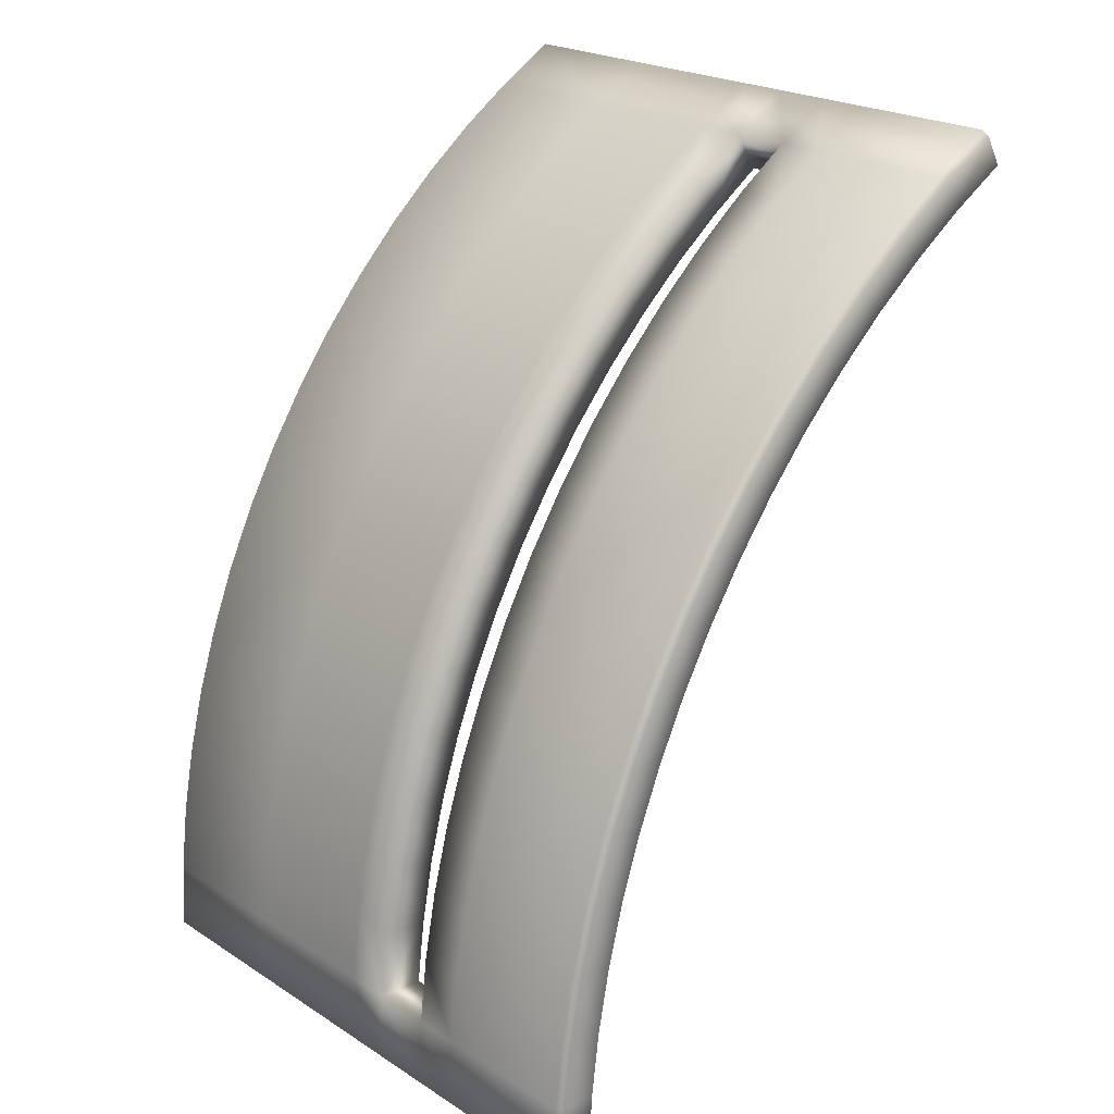
<metadata>
{"format":"obj","ext":"obj","renderer":"f3d","projection":"perspective","resolution":1024,"background":"white","views":[{"elev":22.7,"azim":-42.9,"up":"+Z"}]}
</metadata>
<code>
g Moon_Wall_60_Viewport
v -13.73 1.914 0.3134
v -13.73 0 0.3134
v -13.73 -5.914 0.3134
v -13.73 0 0.3134
v -13.73 -4 0.3134
v -13.73 -5.914 0.3134
v -13.64 2 0.3134
v -13.73 1.914 0.3134
v -13.64 -6 0.3134
v -13.19 -6 0.3134
v -13.19 2 0.3134
v -13.1 1.914 0.3134
v -13.1 0 0.3134
v -13.1 -2 0.3134
v -13.1 -2.602 0.3134
v -13.1 -3.398 0.3134
v -13.1 -4 0.3134
v -13.1 -5.914 0.3134
v -13.1 -5.914 0.3134
v -13.19 -6 0.3134
v -13.14 -6 1.175
v -13.05 -5.914 1.17
v -13.03 -6 2.032
v -12.95 -5.914 2.021
v -12.87 -6 2.88
v -12.79 -5.914 2.864
v -12.66 -6 3.716
v -12.58 -5.914 3.694
v -12.39 -6 4.536
v -12.31 -5.914 4.508
v -12.06 -6 5.336
v -11.99 -5.914 5.304
v -11.69 -6 6.114
v -11.61 -5.914 6.076
v -11.26 -6 6.866
v -11.19 -5.914 6.823
v -10.79 -6 7.588
v -10.72 -5.914 7.54
v -10.27 -6 8.277
v -10.2 -5.914 8.225
v -9.709 -6 8.931
v -9.645 -5.914 8.875
v -9.104 -6 9.547
v -9.043 -5.914 9.487
v -8.46 -6 10.12
v -8.404 -5.914 10.06
v -7.78 -6 10.65
v -7.728 -5.914 10.59
v -7.067 -6 11.14
v -7.019 -5.914 11.07
v -6.323 -6 11.58
v -6.28 -5.914 11.5
v -13.19 2 0.3134
v -13.1 1.914 0.3134
v -13.05 1.914 1.17
v -13.14 2 1.175
v -12.95 1.914 2.021
v -13.03 2 2.032
v -12.79 1.914 2.864
v -12.87 2 2.88
v -12.58 1.914 3.694
v -12.66 2 3.716
v -12.31 1.914 4.508
v -12.39 2 4.536
v -11.99 1.914 5.304
v -12.06 2 5.336
v -11.61 1.914 6.076
v -11.69 2 6.114
v -11.19 1.914 6.823
v -11.26 2 6.866
v -10.72 1.914 7.54
v -10.79 2 7.588
v -10.2 1.914 8.225
v -10.27 2 8.277
v -9.645 1.914 8.875
v -9.709 2 8.931
v -9.043 1.914 9.487
v -9.104 2 9.547
v -8.404 1.914 10.06
v -8.46 2 10.12
v -7.728 1.914 10.59
v -7.78 2 10.65
v -7.019 1.914 11.07
v -7.067 2 11.14
v -6.28 1.914 11.5
v -6.323 2 11.58
v -13.64 -6 0.3134
v -13.73 -5.914 0.3134
v -13.68 -5.914 1.211
v -13.59 -6 1.205
v -13.57 -5.914 2.103
v -13.49 -6 2.092
v -13.4 -5.914 2.986
v -13.32 -6 2.969
v -13.18 -5.914 3.856
v -13.1 -6 3.834
v -12.9 -5.914 4.71
v -12.82 -6 4.682
v -12.56 -5.914 5.544
v -12.49 -6 5.511
v -12.17 -5.914 6.353
v -12.1 -6 6.316
v -11.73 -5.914 7.136
v -11.66 -6 7.093
v -11.24 -5.914 7.888
v -11.17 -6 7.841
v -10.7 -5.914 8.607
v -10.63 -6 8.554
v -10.12 -5.914 9.288
v -10.05 -6 9.232
v -9.487 -5.914 9.93
v -9.426 -6 9.869
v -8.817 -5.914 10.53
v -8.76 -6 10.46
v -8.109 -5.914 11.08
v -8.057 -6 11.02
v -7.367 -5.914 11.59
v -7.32 -6 11.52
v -6.593 -5.914 12.05
v -6.551 -6 11.97
v -13.73 1.914 0.3134
v -13.64 2 0.3134
v -13.59 2 1.205
v -13.68 1.914 1.211
v -13.49 2 2.092
v -13.57 1.914 2.103
v -13.32 2 2.969
v -13.4 1.914 2.986
v -13.1 2 3.834
v -13.18 1.914 3.856
v -12.82 2 4.682
v -12.9 1.914 4.71
v -12.49 2 5.511
v -12.56 1.914 5.544
v -12.1 2 6.316
v -12.17 1.914 6.353
v -11.66 2 7.093
v -11.73 1.914 7.136
v -11.17 2 7.841
v -11.24 1.914 7.888
v -10.63 2 8.554
v -10.7 1.914 8.607
v -10.05 2 9.232
v -10.12 1.914 9.288
v -9.426 2 9.869
v -9.487 1.914 9.93
v -8.76 2 10.46
v -8.817 1.914 10.53
v -8.057 2 11.02
v -8.109 1.914 11.08
v -7.32 2 11.52
v -7.367 1.914 11.59
v -6.551 2 11.97
v -6.593 1.914 12.05
v -13.19 -6 0.3134
v -13.64 -6 0.3134
v -13.59 -6 1.205
v -13.14 -6 1.175
v -13.49 -6 2.092
v -13.03 -6 2.032
v -13.32 -6 2.969
v -12.87 -6 2.88
v -13.1 -6 3.834
v -12.66 -6 3.716
v -12.82 -6 4.682
v -12.39 -6 4.536
v -12.49 -6 5.511
v -12.06 -6 5.336
v -12.1 -6 6.316
v -11.69 -6 6.114
v -11.66 -6 7.093
v -11.26 -6 6.866
v -11.17 -6 7.841
v -10.79 -6 7.588
v -10.63 -6 8.554
v -10.27 -6 8.277
v -10.05 -6 9.232
v -9.709 -6 8.931
v -9.426 -6 9.869
v -9.104 -6 9.547
v -8.76 -6 10.46
v -8.46 -6 10.12
v -8.057 -6 11.02
v -7.78 -6 10.65
v -7.32 -6 11.52
v -7.067 -6 11.14
v -6.551 -6 11.97
v -6.323 -6 11.58
v -13.1 -4 0.3134
v -13.1 -5.914 0.3134
v -13.05 -5.914 1.17
v -13.05 -4 1.17
v -13.1 -3.398 0.3134
v -12.95 -5.914 2.021
v -13.05 -3.398 1.17
v -13.1 -2.602 0.3134
v -12.95 -4 2.021
v -12.79 -5.914 2.864
v -13.05 -2.602 1.17
v -12.95 -3.398 2.021
v -13.1 -2 0.3134
v -12.79 -4 2.864
v -12.58 -5.914 3.694
v -12.79 -3.398 2.864
v -13.05 -2 1.17
v -13.1 0 0.3134
v -12.95 -2.602 2.021
v -12.58 -4 3.694
v -12.31 -5.914 4.508
v -12.58 -3.398 3.694
v -12.31 -4 4.508
v -11.99 -5.914 5.304
v -12.31 -3.398 4.508
v -11.99 -4 5.304
v -11.61 -5.914 6.076
v -11.99 -3.398 5.304
v -11.61 -4 6.076
v -11.19 -5.914 6.823
v -11.61 -3.398 6.076
v -11.19 -4 6.823
v -10.72 -5.914 7.54
v -11.19 -3.398 6.823
v -10.72 -4 7.54
v -10.2 -5.914 8.225
v -10.72 -3.398 7.54
v -10.2 -4 8.225
v -9.645 -5.914 8.875
v -10.2 -3.398 8.225
v -9.645 -4 8.875
v -9.043 -5.914 9.487
v -9.645 -3.398 8.875
v -9.043 -4 9.487
v -8.404 -5.914 10.06
v -9.043 -3.398 9.487
v -8.404 -4 10.06
v -7.728 -5.914 10.59
v -8.404 -3.398 10.06
v -7.728 -4 10.59
v -7.019 -5.914 11.07
v -7.728 -3.398 10.59
v -7.019 -4 11.07
v -6.28 -5.914 11.5
v -6.28 -4 11.5
v -7.019 -3.398 11.07
v -6.28 -3.398 11.5
v -7.019 -2.602 11.07
v -6.28 -2.602 11.5
v -7.019 -2 11.07
v -6.28 -2 11.5
v -7.728 -2 10.59
v -7.728 -2.602 10.59
v -7.019 0 11.07
v -6.28 0 11.5
v -7.019 1.914 11.07
v -6.28 1.914 11.5
v -7.728 1.914 10.59
v -7.728 0 10.59
v -8.404 1.914 10.06
v -8.404 0 10.06
v -9.043 1.914 9.487
v -8.404 -2 10.06
v -8.404 -2.602 10.06
v -9.043 0 9.487
v -9.645 1.914 8.875
v -9.043 -2 9.487
v -9.043 -2.602 9.487
v -9.645 0 8.875
v -10.2 1.914 8.225
v -9.645 -2 8.875
v -9.645 -2.602 8.875
v -10.2 0 8.225
v -10.72 1.914 7.54
v -10.2 -2 8.225
v -10.2 -2.602 8.225
v -10.72 0 7.54
v -11.19 1.914 6.823
v -10.72 -2 7.54
v -10.72 -2.602 7.54
v -11.19 0 6.823
v -11.61 1.914 6.076
v -11.19 -2 6.823
v -11.19 -2.602 6.823
v -11.61 0 6.076
v -11.99 1.914 5.304
v -11.61 -2 6.076
v -11.61 -2.602 6.076
v -11.99 0 5.304
v -12.31 1.914 4.508
v -11.99 -2 5.304
v -11.99 -2.602 5.304
v -12.31 0 4.508
v -12.58 1.914 3.694
v -12.31 -2 4.508
v -12.31 -2.602 4.508
v -12.58 0 3.694
v -12.79 1.914 2.864
v -12.58 -2 3.694
v -12.58 -2.602 3.694
v -12.79 0 2.864
v -12.95 1.914 2.021
v -12.79 -2 2.864
v -12.79 -2.602 2.864
v -12.95 0 2.021
v -13.05 1.914 1.17
v -12.95 -2 2.021
v -13.05 0 1.17
v -13.1 1.914 0.3134
v -13.64 2 0.3134
v -13.19 2 0.3134
v -13.14 2 1.175
v -13.59 2 1.205
v -13.03 2 2.032
v -13.49 2 2.092
v -12.87 2 2.88
v -13.32 2 2.969
v -12.66 2 3.716
v -13.1 2 3.834
v -12.39 2 4.536
v -12.82 2 4.682
v -12.06 2 5.336
v -12.49 2 5.511
v -11.69 2 6.114
v -12.1 2 6.316
v -11.26 2 6.866
v -11.66 2 7.093
v -10.79 2 7.588
v -11.17 2 7.841
v -10.27 2 8.277
v -10.63 2 8.554
v -9.709 2 8.931
v -10.05 2 9.232
v -9.104 2 9.547
v -9.426 2 9.869
v -8.46 2 10.12
v -8.76 2 10.46
v -7.78 2 10.65
v -8.057 2 11.02
v -7.067 2 11.14
v -7.32 2 11.52
v -6.323 2 11.58
v -6.551 2 11.97
v -7.367 -5.914 11.59
v -6.593 -4 12.05
v -6.593 -5.914 12.05
v -7.367 -4 11.59
v -8.109 -5.914 11.08
v -6.593 -3.398 12.05
v -8.109 -4 11.08
v -8.817 -5.914 10.53
v -7.367 -3.398 11.59
v -6.593 -2.602 12.05
v -7.367 -2.602 11.59
v -8.109 -3.398 11.08
v -6.593 -2 12.05
v -8.817 -4 10.53
v -9.487 -5.914 9.93
v -8.817 -3.398 10.53
v -7.367 -2 11.59
v -8.109 -2.602 11.08
v -6.593 0 12.05
v -9.487 -4 9.93
v -10.12 -5.914 9.288
v -9.487 -3.398 9.93
v -10.12 -4 9.288
v -10.7 -5.914 8.607
v -10.12 -3.398 9.288
v -10.7 -4 8.607
v -11.24 -5.914 7.888
v -10.7 -3.398 8.607
v -11.24 -4 7.888
v -11.73 -5.914 7.136
v -11.24 -3.398 7.888
v -11.73 -4 7.136
v -12.17 -5.914 6.353
v -11.73 -3.398 7.136
v -12.17 -4 6.353
v -12.56 -5.914 5.544
v -12.17 -3.398 6.353
v -12.56 -4 5.544
v -12.9 -5.914 4.71
v -12.56 -3.398 5.544
v -12.9 -4 4.71
v -13.18 -5.914 3.856
v -12.9 -3.398 4.71
v -13.18 -4 3.856
v -13.4 -5.914 2.986
v -13.18 -3.398 3.856
v -13.4 -4 2.986
v -13.57 -5.914 2.103
v -13.4 -3.398 2.986
v -13.57 -4 2.103
v -13.68 -5.914 1.211
v -13.57 -3.398 2.103
v -13.68 -4 1.211
v -13.73 -5.914 0.3134
v -13.73 -4 0.3134
v -13.68 -3.398 1.211
v -13.73 -3.398 0.3134
v -13.68 -2.602 1.211
v -13.73 -2.602 0.3134
v -13.68 -2 1.211
v -13.73 -2 0.3134
v -13.57 -2 2.103
v -13.57 -2.602 2.103
v -13.68 0 1.211
v -13.73 0 0.3134
v -13.68 1.914 1.211
v -13.73 1.914 0.3134
v -13.57 1.914 2.103
v -13.57 0 2.103
v -13.4 1.914 2.986
v -13.4 0 2.986
v -13.18 1.914 3.856
v -13.4 -2 2.986
v -13.4 -2.602 2.986
v -13.18 0 3.856
v -12.9 1.914 4.71
v -13.18 -2 3.856
v -13.18 -2.602 3.856
v -12.9 0 4.71
v -12.56 1.914 5.544
v -12.9 -2 4.71
v -12.9 -2.602 4.71
v -12.56 0 5.544
v -12.17 1.914 6.353
v -12.56 -2 5.544
v -12.56 -2.602 5.544
v -12.17 0 6.353
v -11.73 1.914 7.136
v -12.17 -2 6.353
v -12.17 -2.602 6.353
v -11.73 0 7.136
v -11.24 1.914 7.888
v -11.73 -2 7.136
v -11.73 -2.602 7.136
v -11.24 0 7.888
v -10.7 1.914 8.607
v -11.24 -2 7.888
v -11.24 -2.602 7.888
v -10.7 0 8.607
v -10.12 1.914 9.288
v -10.7 -2 8.607
v -10.7 -2.602 8.607
v -10.12 0 9.288
v -9.487 1.914 9.93
v -10.12 -2 9.288
v -10.12 -2.602 9.288
v -9.487 0 9.93
v -8.817 1.914 10.53
v -9.487 -2 9.93
v -9.487 -2.602 9.93
v -8.817 0 10.53
v -8.109 1.914 11.08
v -8.817 -2 10.53
v -8.817 -2.602 10.53
v -8.109 0 11.08
v -7.367 1.914 11.59
v -8.109 -2 11.08
v -7.367 0 11.59
v -6.593 1.914 12.05
v -6.28 -5.914 11.5
v -6.323 -6 11.58
v -6.551 -6 11.97
v -6.593 -5.914 12.05
v -6.28 -4 11.5
v -6.593 -4 12.05
v -6.28 -3.398 11.5
v -6.593 -3.398 12.05
v -6.28 -2.602 11.5
v -6.593 -2.602 12.05
v -6.28 -2 11.5
v -6.593 -2 12.05
v -6.28 0 11.5
v -6.593 0 12.05
v -6.28 1.914 11.5
v -6.593 1.914 12.05
v -6.323 2 11.58
v -6.551 2 11.97
v -12.9 -2.602 4.71
v -12.31 -2.602 4.508
v -12.58 -2.602 3.694
v -13.18 -2.602 3.856
v -12.79 -2.602 2.864
v -13.4 -2.602 2.986
v -12.95 -2.602 2.021
v -13.57 -2.602 2.103
v -13.68 -2.602 1.211
v -13.05 -2.602 1.17
v -13.05 -3.398 1.17
v -13.68 -3.398 1.211
v -12.95 -3.398 2.021
v -13.57 -3.398 2.103
v -12.79 -3.398 2.864
v -13.4 -3.398 2.986
v -12.58 -3.398 3.694
v -13.18 -3.398 3.856
v -12.31 -3.398 4.508
v -12.9 -3.398 4.71
v -11.99 -3.398 5.304
v -12.56 -3.398 5.544
v -11.61 -3.398 6.076
v -12.17 -3.398 6.353
v -11.19 -3.398 6.823
v -11.73 -3.398 7.136
v -11.24 -3.398 7.888
v -10.72 -3.398 7.54
v -10.2 -3.398 8.225
v -10.7 -3.398 8.607
v -9.645 -3.398 8.875
v -10.12 -3.398 9.288
v -9.043 -3.398 9.487
v -9.487 -3.398 9.93
v -8.404 -3.398 10.06
v -8.817 -3.398 10.53
v -7.728 -3.398 10.59
v -8.109 -3.398 11.08
v -7.019 -3.398 11.07
v -7.367 -3.398 11.59
v -7.367 -2.602 11.59
v -7.019 -2.602 11.07
v -7.728 -2.602 10.59
v -8.109 -2.602 11.08
v -8.404 -2.602 10.06
v -8.817 -2.602 10.53
v -9.043 -2.602 9.487
v -9.487 -2.602 9.93
v -9.645 -2.602 8.875
v -10.12 -2.602 9.288
v -10.2 -2.602 8.225
v -10.7 -2.602 8.607
v -10.72 -2.602 7.54
v -11.24 -2.602 7.888
v -11.19 -2.602 6.823
v -11.73 -2.602 7.136
v -11.61 -2.602 6.076
v -12.17 -2.602 6.353
v -11.99 -2.602 5.304
v -12.56 -2.602 5.544
v -12.31 -2.602 4.508
v -12.9 -2.602 4.71
v -13.73 0 0.3134
v -13.73 -3.398 0.3134
v -13.73 -4 0.3134
v -13.73 -2.602 0.3134
v -13.73 -2 0.3134
g Moon_Wall_60_Viewport_0
f 3 2 1
f 6 5 4
f 6 8 7
f 9 6 7
f 10 9 7
f 10 7 11
f 10 11 12
f 10 12 13
f 10 13 14
f 10 14 15
f 10 15 16
f 10 16 17
f 17 18 10
f 21 20 19
f 22 21 19
f 23 21 22
f 24 23 22
f 25 23 24
f 26 25 24
f 27 25 26
f 28 27 26
f 29 27 28
f 30 29 28
f 31 29 30
f 32 31 30
f 33 31 32
f 34 33 32
f 35 33 34
f 36 35 34
f 37 35 36
f 38 37 36
f 39 37 38
f 40 39 38
f 41 39 40
f 42 41 40
f 43 41 42
f 44 43 42
f 45 43 44
f 46 45 44
f 47 45 46
f 48 47 46
f 49 47 48
f 50 49 48
f 51 49 50
f 52 51 50
f 55 54 53
f 56 55 53
f 57 55 56
f 58 57 56
f 59 57 58
f 60 59 58
f 61 59 60
f 62 61 60
f 63 61 62
f 64 63 62
f 65 63 64
f 66 65 64
f 67 65 66
f 68 67 66
f 69 67 68
f 70 69 68
f 71 69 70
f 72 71 70
f 73 71 72
f 74 73 72
f 75 73 74
f 76 75 74
f 77 75 76
f 78 77 76
f 79 77 78
f 80 79 78
f 81 79 80
f 82 81 80
f 83 81 82
f 84 83 82
f 85 83 84
f 86 85 84
f 89 88 87
f 90 89 87
f 91 89 90
f 92 91 90
f 93 91 92
f 94 93 92
f 95 93 94
f 96 95 94
f 97 95 96
f 98 97 96
f 99 97 98
f 100 99 98
f 101 99 100
f 102 101 100
f 103 101 102
f 104 103 102
f 105 103 104
f 106 105 104
f 107 105 106
f 108 107 106
f 109 107 108
f 110 109 108
f 111 109 110
f 112 111 110
f 113 111 112
f 114 113 112
f 115 113 114
f 116 115 114
f 117 115 116
f 118 117 116
f 119 117 118
f 120 119 118
f 123 122 121
f 124 123 121
f 125 123 124
f 126 125 124
f 127 125 126
f 128 127 126
f 129 127 128
f 130 129 128
f 131 129 130
f 132 131 130
f 133 131 132
f 134 133 132
f 135 133 134
f 136 135 134
f 137 135 136
f 138 137 136
f 139 137 138
f 140 139 138
f 141 139 140
f 142 141 140
f 143 141 142
f 144 143 142
f 145 143 144
f 146 145 144
f 147 145 146
f 148 147 146
f 149 147 148
f 150 149 148
f 151 149 150
f 152 151 150
f 153 151 152
f 154 153 152
f 157 156 155
f 158 157 155
f 159 157 158
f 160 159 158
f 161 159 160
f 162 161 160
f 163 161 162
f 164 163 162
f 165 163 164
f 166 165 164
f 167 165 166
f 168 167 166
f 169 167 168
f 170 169 168
f 171 169 170
f 172 171 170
f 173 171 172
f 174 173 172
f 175 173 174
f 176 175 174
f 177 175 176
f 178 177 176
f 179 177 178
f 180 179 178
f 181 179 180
f 182 181 180
f 183 181 182
f 184 183 182
f 185 183 184
f 186 185 184
f 187 185 186
f 188 187 186
f 191 190 189
f 192 191 189
f 192 189 193
f 194 191 192
f 195 192 193
f 193 196 195
f 197 194 192
f 197 192 195
f 198 194 197
f 196 199 195
f 200 197 195
f 199 196 201
f 202 198 197
f 202 197 200
f 203 198 202
f 204 202 200
f 205 199 201
f 205 201 206
f 207 199 205
f 208 203 202
f 208 202 204
f 209 203 208
f 210 208 204
f 211 209 208
f 211 208 210
f 212 209 211
f 213 211 210
f 214 212 211
f 214 211 213
f 215 212 214
f 216 214 213
f 217 215 214
f 217 214 216
f 218 215 217
f 219 217 216
f 220 218 217
f 220 217 219
f 221 218 220
f 222 220 219
f 223 221 220
f 223 220 222
f 224 221 223
f 225 223 222
f 226 224 223
f 226 223 225
f 227 224 226
f 228 226 225
f 229 227 226
f 229 226 228
f 230 227 229
f 231 229 228
f 232 230 229
f 232 229 231
f 233 230 232
f 234 232 231
f 235 233 232
f 235 232 234
f 236 233 235
f 237 235 234
f 238 236 235
f 238 235 237
f 239 236 238
f 240 238 237
f 241 239 238
f 241 238 240
f 242 239 241
f 243 242 241
f 244 241 240
f 243 241 244
f 245 243 244
f 244 246 245
f 246 247 245
f 247 246 248
f 249 247 248
f 248 246 250
f 246 251 250
f 249 248 252
f 253 249 252
f 253 252 254
f 255 253 254
f 254 252 256
f 252 248 257
f 252 257 256
f 248 250 257
f 256 257 258
f 257 259 258
f 257 250 259
f 258 259 260
f 250 251 261
f 250 261 259
f 251 262 261
f 259 263 260
f 259 261 263
f 260 263 264
f 261 262 265
f 261 265 263
f 262 266 265
f 263 267 264
f 263 265 267
f 264 267 268
f 265 266 269
f 265 269 267
f 266 270 269
f 267 271 268
f 267 269 271
f 268 271 272
f 269 270 273
f 269 273 271
f 270 274 273
f 271 275 272
f 271 273 275
f 272 275 276
f 273 274 277
f 273 277 275
f 274 278 277
f 275 279 276
f 275 277 279
f 276 279 280
f 277 278 281
f 277 281 279
f 278 282 281
f 279 283 280
f 279 281 283
f 280 283 284
f 281 282 285
f 281 285 283
f 282 286 285
f 283 287 284
f 283 285 287
f 284 287 288
f 285 286 289
f 285 289 287
f 286 290 289
f 287 291 288
f 287 289 291
f 288 291 292
f 289 290 293
f 289 293 291
f 290 294 293
f 291 295 292
f 291 293 295
f 292 295 296
f 293 294 297
f 293 297 295
f 294 298 297
f 295 299 296
f 295 297 299
f 296 299 300
f 297 298 301
f 297 301 299
f 298 302 301
f 299 303 300
f 299 301 303
f 300 303 304
f 301 302 305
f 301 305 303
f 302 207 305
f 305 207 205
f 303 306 304
f 303 305 306
f 305 205 306
f 304 306 307
f 306 205 206
f 306 206 307
f 310 309 308
f 311 310 308
f 312 310 311
f 313 312 311
f 314 312 313
f 315 314 313
f 316 314 315
f 317 316 315
f 318 316 317
f 319 318 317
f 320 318 319
f 321 320 319
f 322 320 321
f 323 322 321
f 324 322 323
f 325 324 323
f 326 324 325
f 327 326 325
f 328 326 327
f 329 328 327
f 330 328 329
f 331 330 329
f 332 330 331
f 333 332 331
f 334 332 333
f 335 334 333
f 336 334 335
f 337 336 335
f 338 336 337
f 339 338 337
f 340 338 339
f 341 340 339
f 344 343 342
f 343 345 342
f 342 345 346
f 343 347 345
f 345 348 346
f 346 348 349
f 347 350 345
f 345 350 348
f 350 347 351
f 352 350 351
f 350 353 348
f 351 354 352
f 348 355 349
f 348 353 355
f 349 355 356
f 353 357 355
f 354 358 352
f 352 358 359
f 354 360 358
f 355 361 356
f 355 357 361
f 356 361 362
f 357 363 361
f 361 364 362
f 361 363 364
f 362 364 365
f 363 366 364
f 364 367 365
f 364 366 367
f 365 367 368
f 366 369 367
f 367 370 368
f 367 369 370
f 368 370 371
f 369 372 370
f 370 373 371
f 370 372 373
f 371 373 374
f 372 375 373
f 373 376 374
f 373 375 376
f 374 376 377
f 375 378 376
f 376 379 377
f 376 378 379
f 377 379 380
f 378 381 379
f 379 382 380
f 379 381 382
f 380 382 383
f 381 384 382
f 382 385 383
f 382 384 385
f 383 385 386
f 384 387 385
f 385 388 386
f 385 387 388
f 386 388 389
f 387 390 388
f 388 391 389
f 388 390 391
f 389 391 392
f 390 393 391
f 391 394 392
f 391 393 394
f 392 394 395
f 394 396 395
f 393 397 394
f 394 397 396
f 397 398 396
f 398 397 399
f 400 398 399
f 399 401 400
f 401 402 400
f 403 401 399
f 404 403 399
f 401 405 402
f 405 406 402
f 405 407 406
f 407 408 406
f 409 407 405
f 410 405 401
f 410 409 405
f 403 410 401
f 411 409 410
f 412 411 410
f 412 410 403
f 413 411 412
f 414 403 404
f 414 412 403
f 415 414 404
f 416 413 412
f 416 412 414
f 417 413 416
f 418 414 415
f 418 416 414
f 419 418 415
f 420 417 416
f 420 416 418
f 421 417 420
f 422 418 419
f 422 420 418
f 423 422 419
f 424 421 420
f 424 420 422
f 425 421 424
f 426 422 423
f 426 424 422
f 427 426 423
f 428 425 424
f 428 424 426
f 429 425 428
f 430 426 427
f 430 428 426
f 431 430 427
f 432 429 428
f 432 428 430
f 433 429 432
f 434 430 431
f 434 432 430
f 435 434 431
f 436 433 432
f 436 432 434
f 437 433 436
f 438 434 435
f 438 436 434
f 439 438 435
f 440 437 436
f 440 436 438
f 441 437 440
f 442 438 439
f 442 440 438
f 443 442 439
f 444 441 440
f 444 440 442
f 445 441 444
f 446 442 443
f 446 444 442
f 447 446 443
f 448 445 444
f 448 444 446
f 449 445 448
f 450 446 447
f 450 448 446
f 451 450 447
f 452 449 448
f 452 448 450
f 453 449 452
f 454 450 451
f 454 452 450
f 455 454 451
f 456 453 452
f 456 452 454
f 457 453 456
f 458 454 455
f 458 456 454
f 359 458 455
f 358 458 359
f 459 457 456
f 459 456 458
f 358 459 458
f 460 457 459
f 360 459 358
f 360 460 459
f 463 462 461
f 461 464 463
f 461 465 464
f 465 466 464
f 465 467 466
f 467 468 466
f 467 469 468
f 469 470 468
f 469 471 470
f 471 472 470
f 471 473 472
f 473 474 472
f 473 475 474
f 475 476 474
f 475 477 476
f 477 478 476
f 481 480 479
f 482 481 479
f 483 481 482
f 484 483 482
f 483 484 485
f 484 486 485
f 486 487 485
f 487 488 485
f 489 488 487
f 490 489 487
f 489 490 491
f 490 492 491
f 491 492 493
f 492 494 493
f 493 494 495
f 494 496 495
f 495 496 497
f 496 498 497
f 497 498 499
f 498 500 499
f 499 500 501
f 500 502 501
f 501 502 503
f 502 504 503
f 504 505 503
f 505 506 503
f 507 506 505
f 508 507 505
f 509 507 508
f 510 509 508
f 511 509 510
f 512 511 510
f 513 511 512
f 514 513 512
f 515 513 514
f 516 515 514
f 517 515 516
f 518 517 516
f 517 518 519
f 520 517 519
f 521 520 519
f 522 521 519
f 523 521 522
f 524 523 522
f 525 523 524
f 526 525 524
f 527 525 526
f 528 527 526
f 529 527 528
f 530 529 528
f 531 529 530
f 532 531 530
f 533 531 532
f 534 533 532
f 535 533 534
f 536 535 534
f 537 535 536
f 538 537 536
f 539 537 538
f 540 539 538
f 543 542 541
f 542 544 541
f 544 545 541

</code>
